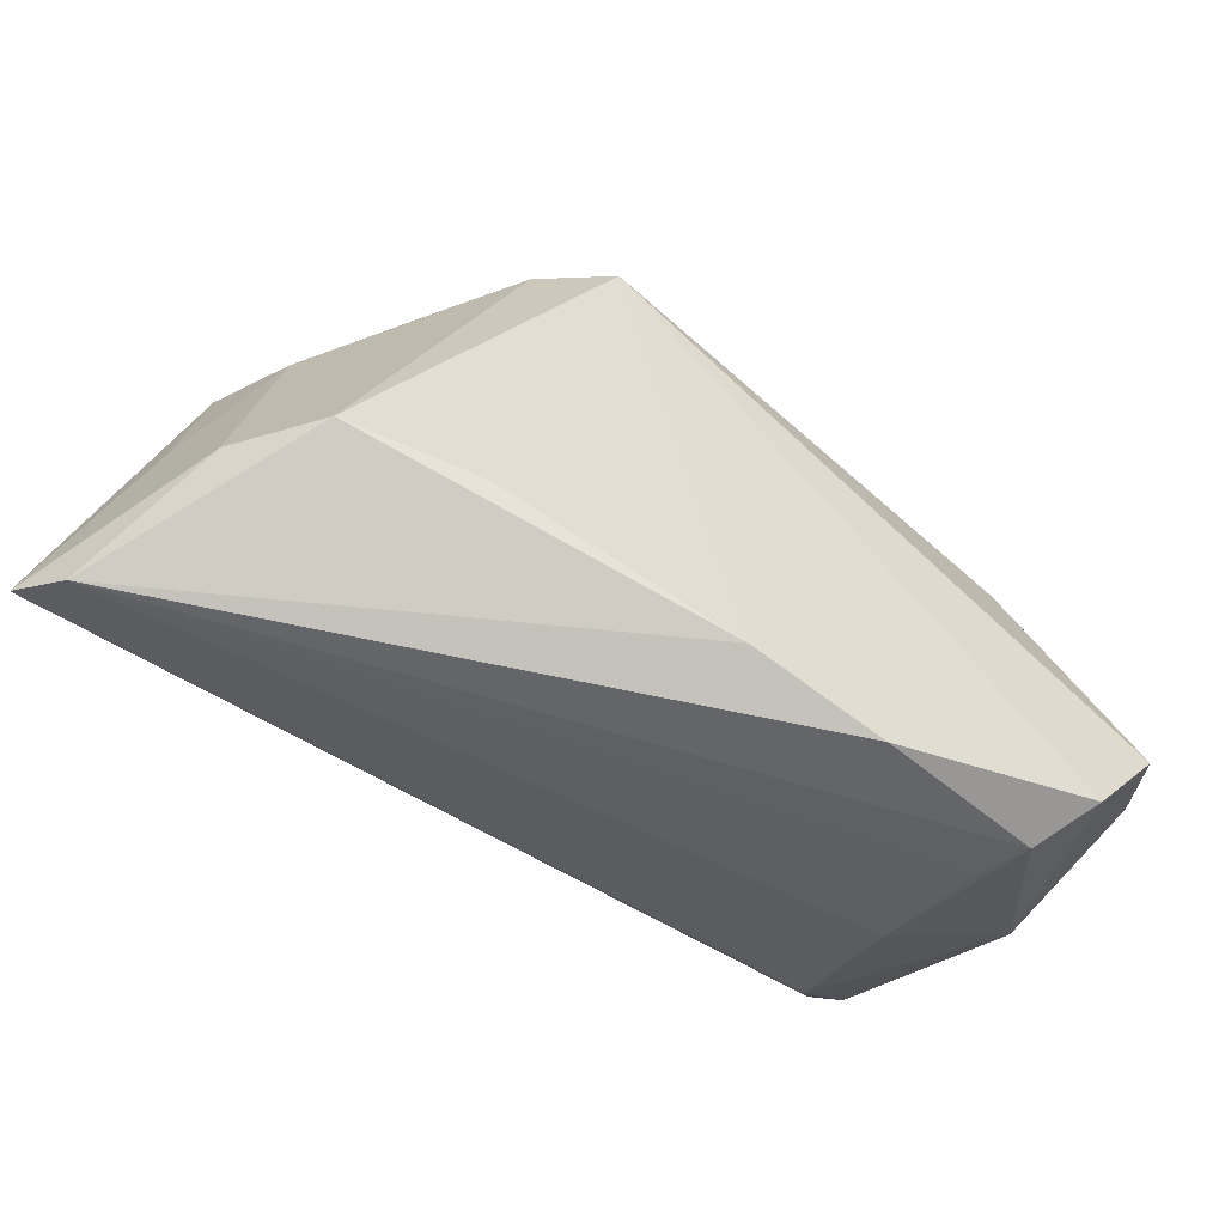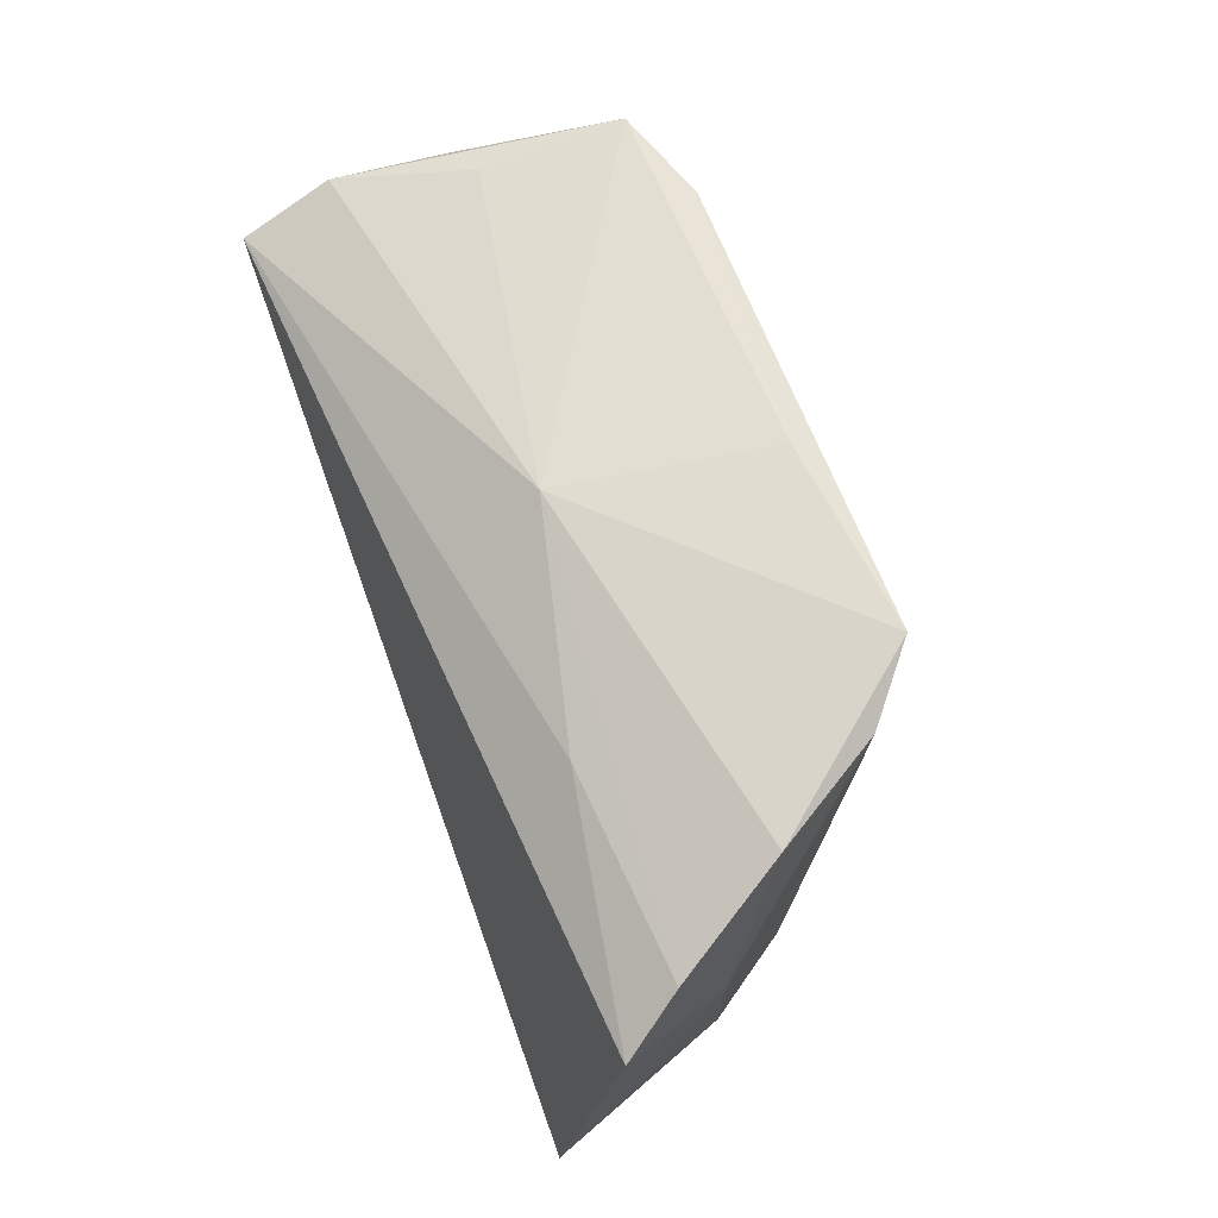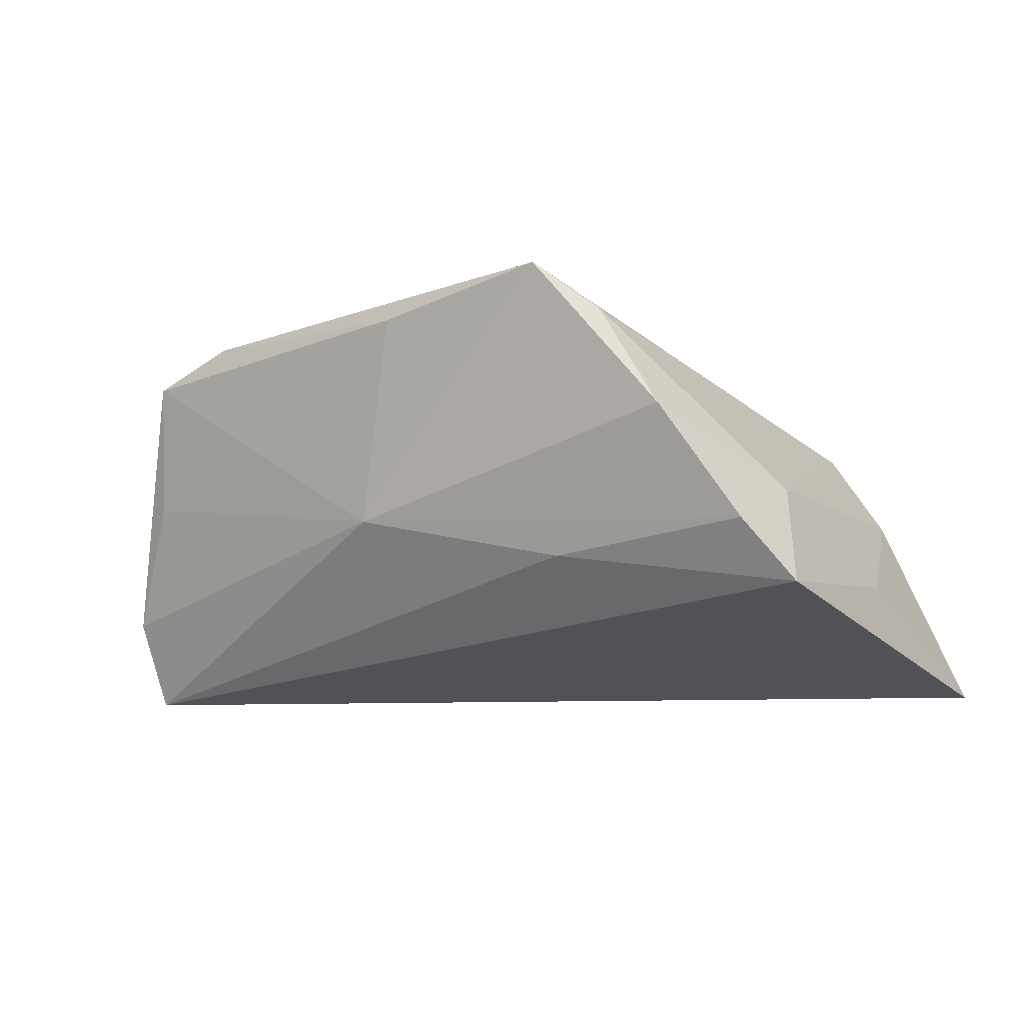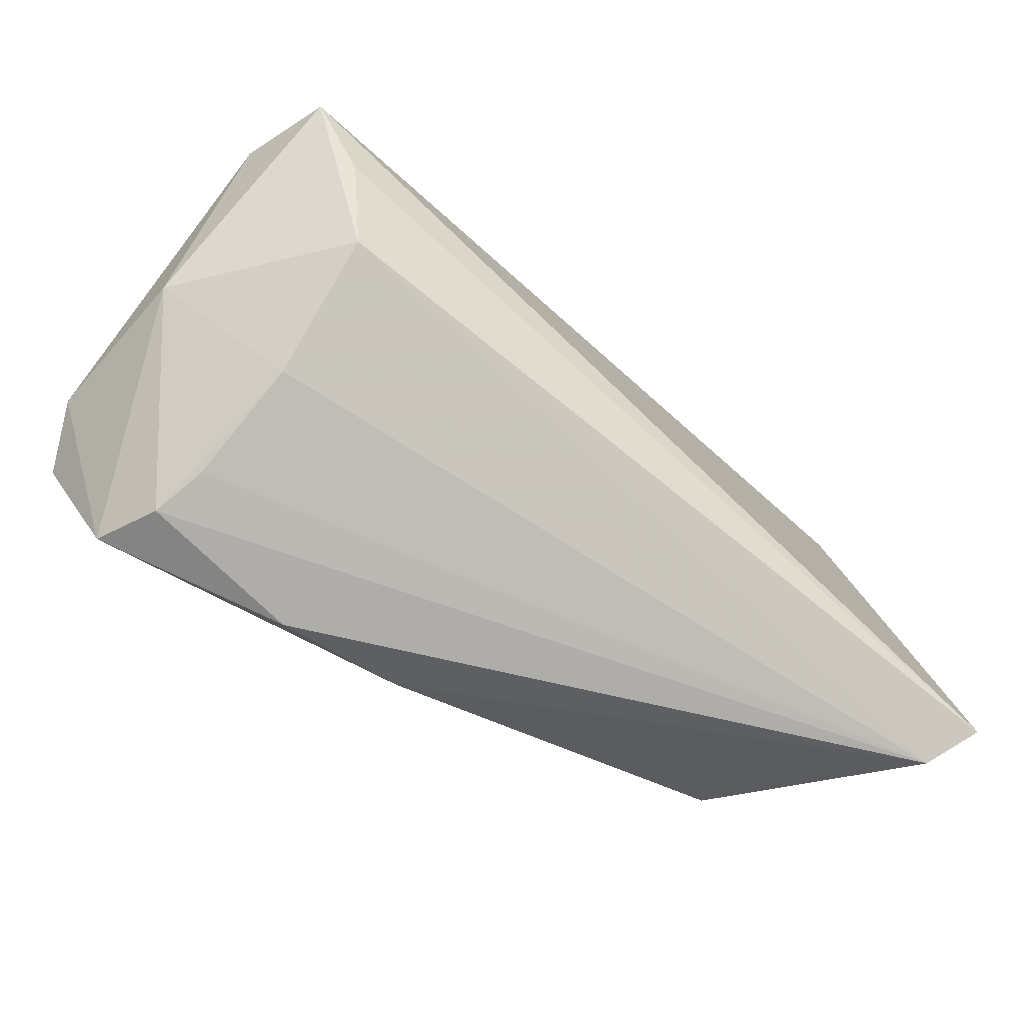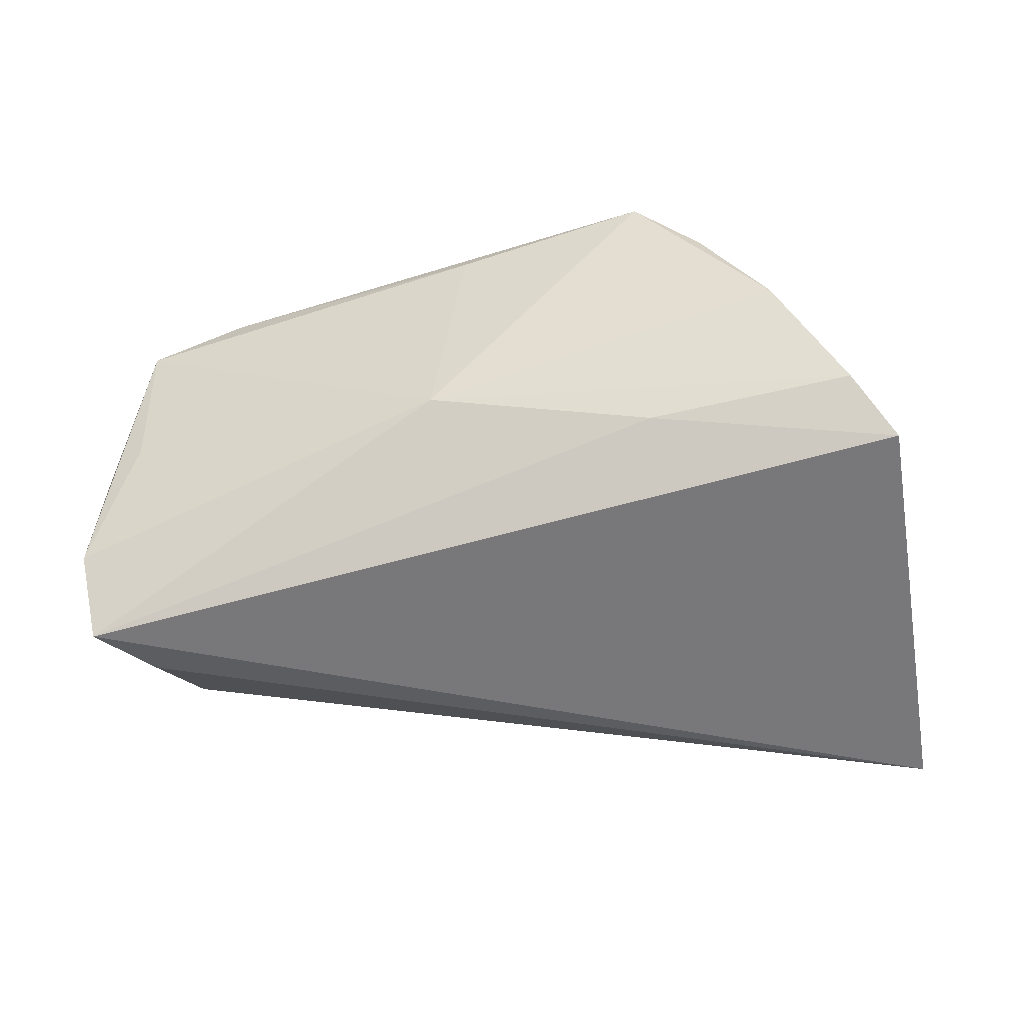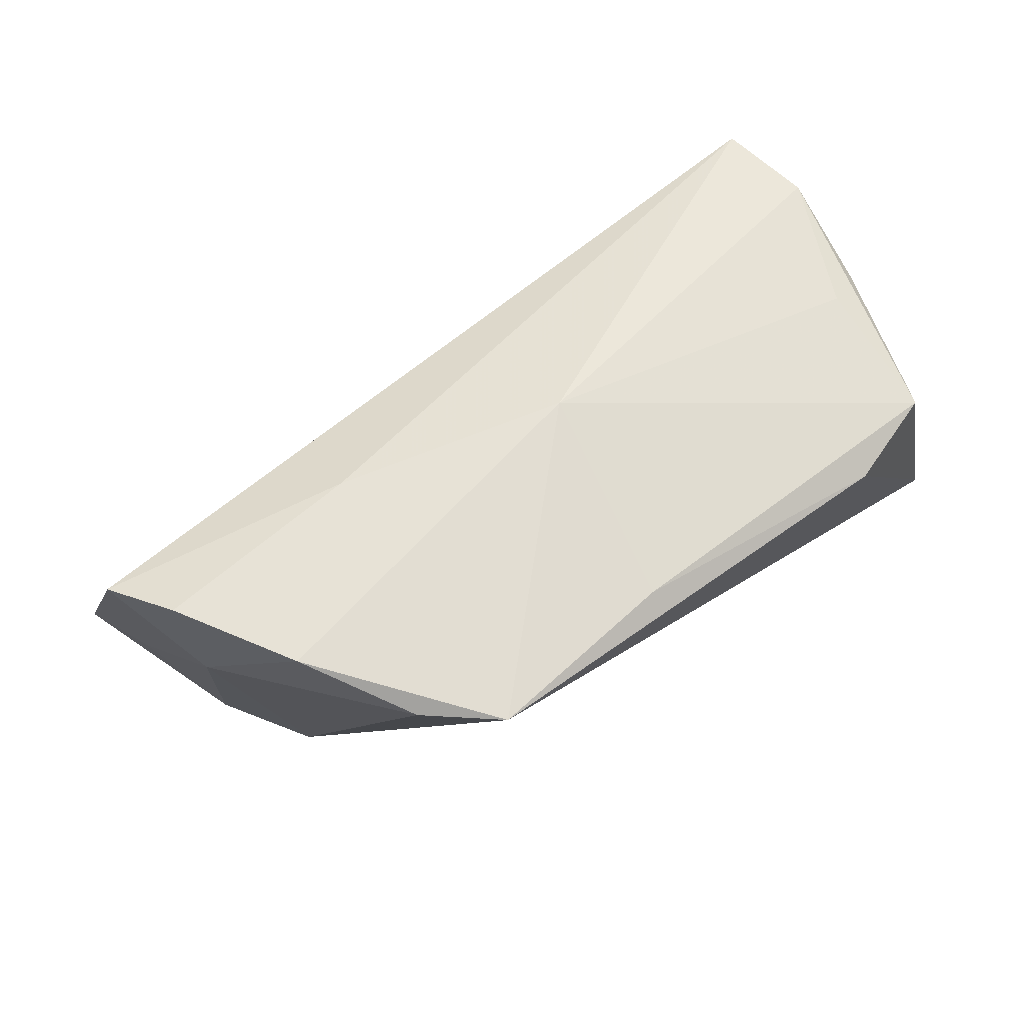
<metadata>
{"format":"obj","ext":"obj","renderer":"f3d","projection":"perspective","resolution":1024,"background":"white","views":[{"elev":-68.5,"azim":-36.3,"up":"+Y"},{"elev":79.4,"azim":-109.1,"up":"+Y"},{"elev":-8.9,"azim":-155.3,"up":"+Z"},{"elev":-61.1,"azim":138.9,"up":"+Y"},{"elev":-45.4,"azim":-178.5,"up":"+Z"},{"elev":79.1,"azim":-34.0,"up":"+Y"}]}
</metadata>
<code>
v -0.04656 0.03272 -0.007391
v 0.04062 -0.0298 0.015
v -0.0212 0.02855 -0.01006
v 0.0402 -0.0107 -0.02061
v -0.05203 0.02905 -0.01483
v -0.04777 0.01792 -0.002018
v 0.003078 -0.02909 0.01571
v -0.05404 -0.001073 -0.01249
v 0.00721 0.02682 -0.003778
v 0.04347 -0.0289 0.02325
v -0.02693 -0.02062 0.01182
v 0.04802 0.01449 0.02
v 0.02011 -0.03209 0.01635
v 0.05293 0.008653 0.0003055
v 0.05066 -0.01615 0.02657
v 0.04821 0.01307 0.002437
v -0.02067 0.03455 0.02611
v 0.03618 0.01662 0.02447
v 0.0386 -0.02089 -0.005472
v 0.05435 -0.01146 0.0196
v 0.05435 -0.01098 -0.0004521
v 0.05435 0.00886 -0.01408
v 0.04479 -0.001293 -0.02471
v -0.0433 -0.0202 0.007986
v -0.05065 -0.01817 -0.002369
v 0.003005 0.02858 0.02261
v 0.03908 -0.02731 0.008465
v 0.05179 0.006123 -0.02566
v -0.05602 -0.02865 -0.01942
v -0.05997 -0.02472 -0.02566
v -0.03745 0.03568 0.006582
v -0.02921 0.03385 0.01956
f 5 28 30
f 29 30 4
f 28 21 4
f 5 30 8
f 8 6 5
f 3 28 5
f 3 9 28
f 14 12 20
f 28 9 22
f 12 14 22
f 22 21 28
f 20 21 22
f 22 14 20
f 26 9 17
f 26 12 9
f 17 18 26
f 26 18 12
f 32 24 17
f 6 24 32
f 25 30 29
f 29 24 25
f 25 8 30
f 25 24 6
f 6 8 25
f 19 27 29
f 29 4 19
f 19 4 21
f 23 30 28
f 28 4 23
f 23 4 30
f 17 9 31
f 31 32 17
f 5 6 31
f 6 32 31
f 9 12 16
f 16 22 9
f 12 22 16
f 7 24 29
f 29 13 7
f 10 21 20
f 17 7 10
f 10 7 13
f 9 3 1
f 1 31 9
f 1 3 5
f 5 31 1
f 17 24 11
f 11 7 17
f 24 7 11
f 2 10 13
f 29 27 2
f 2 13 29
f 27 19 2
f 21 10 2
f 2 19 21
f 15 18 17
f 17 10 15
f 15 10 20
f 20 12 15
f 12 18 15

</code>
